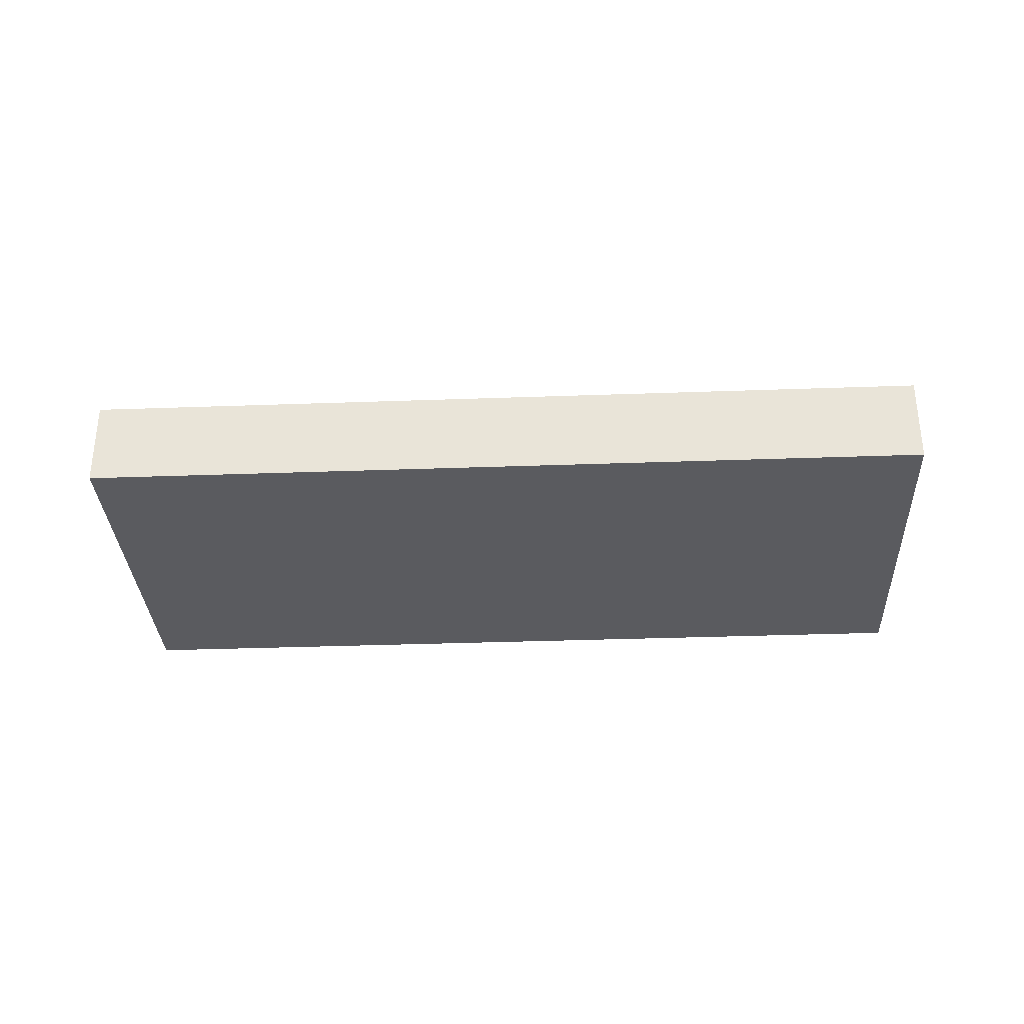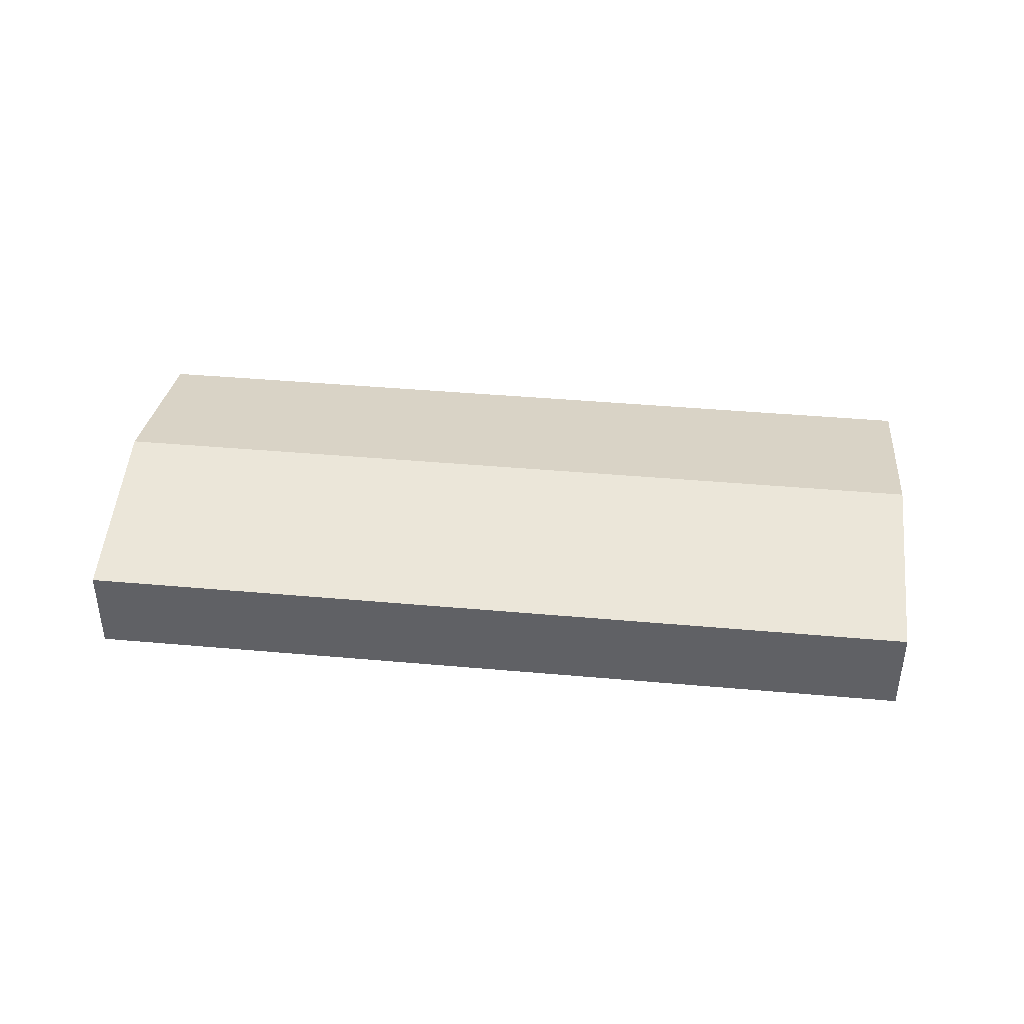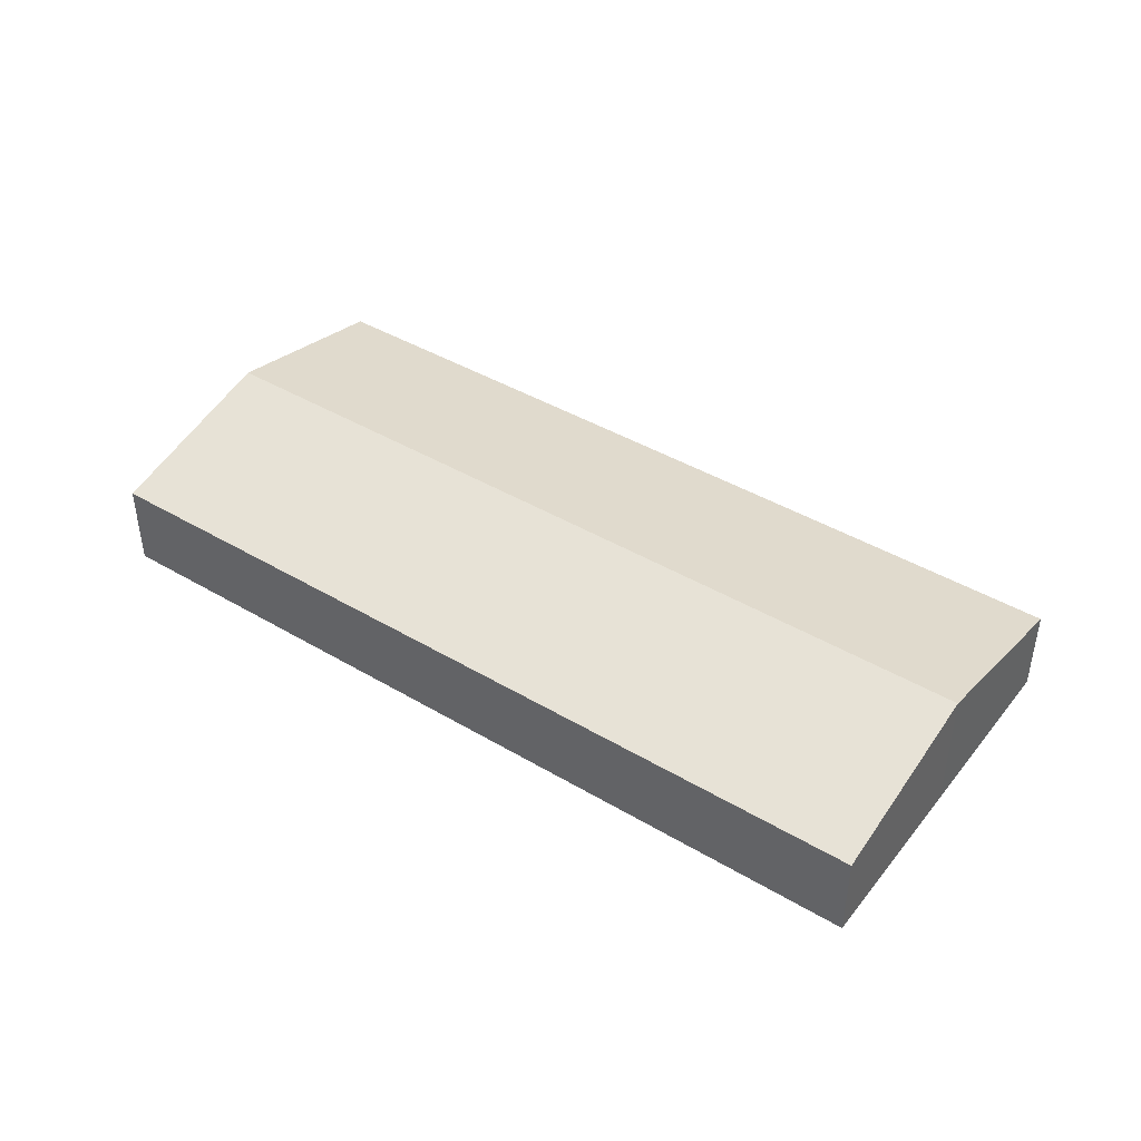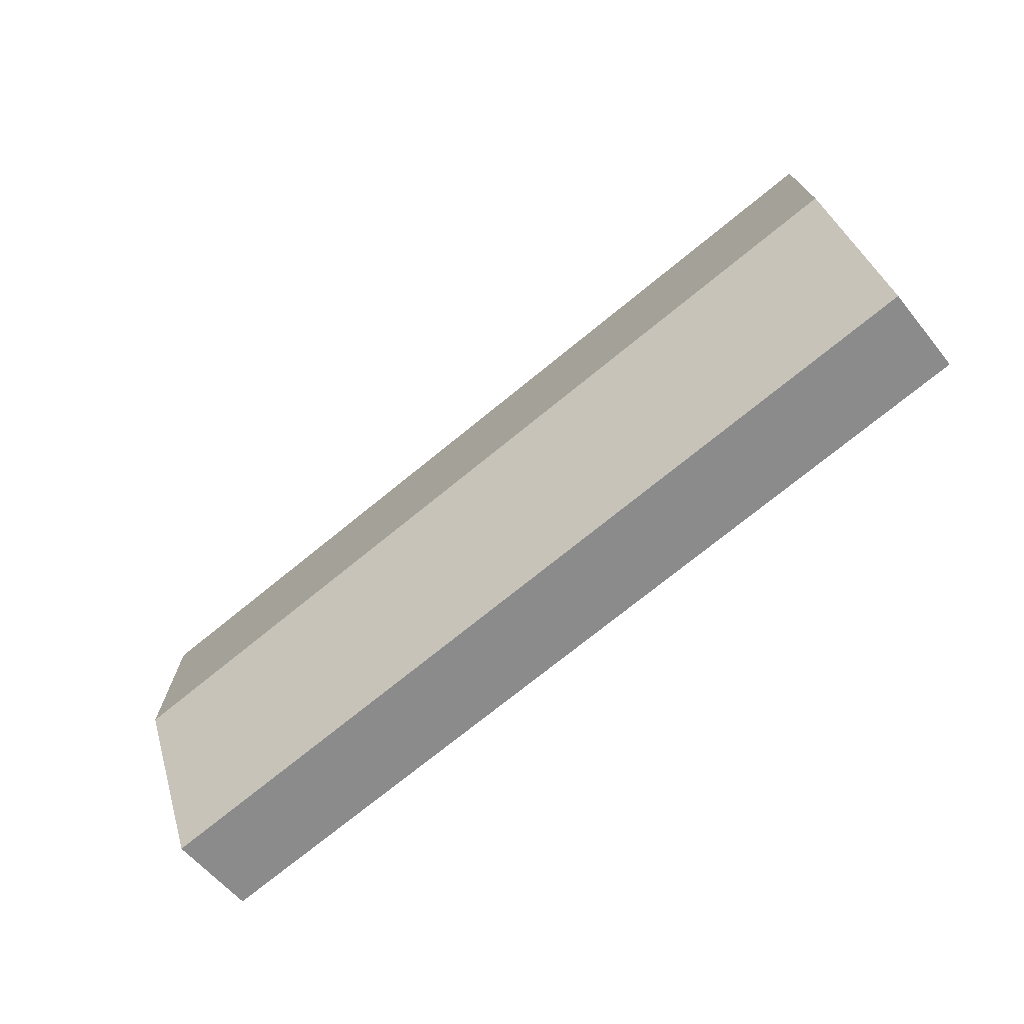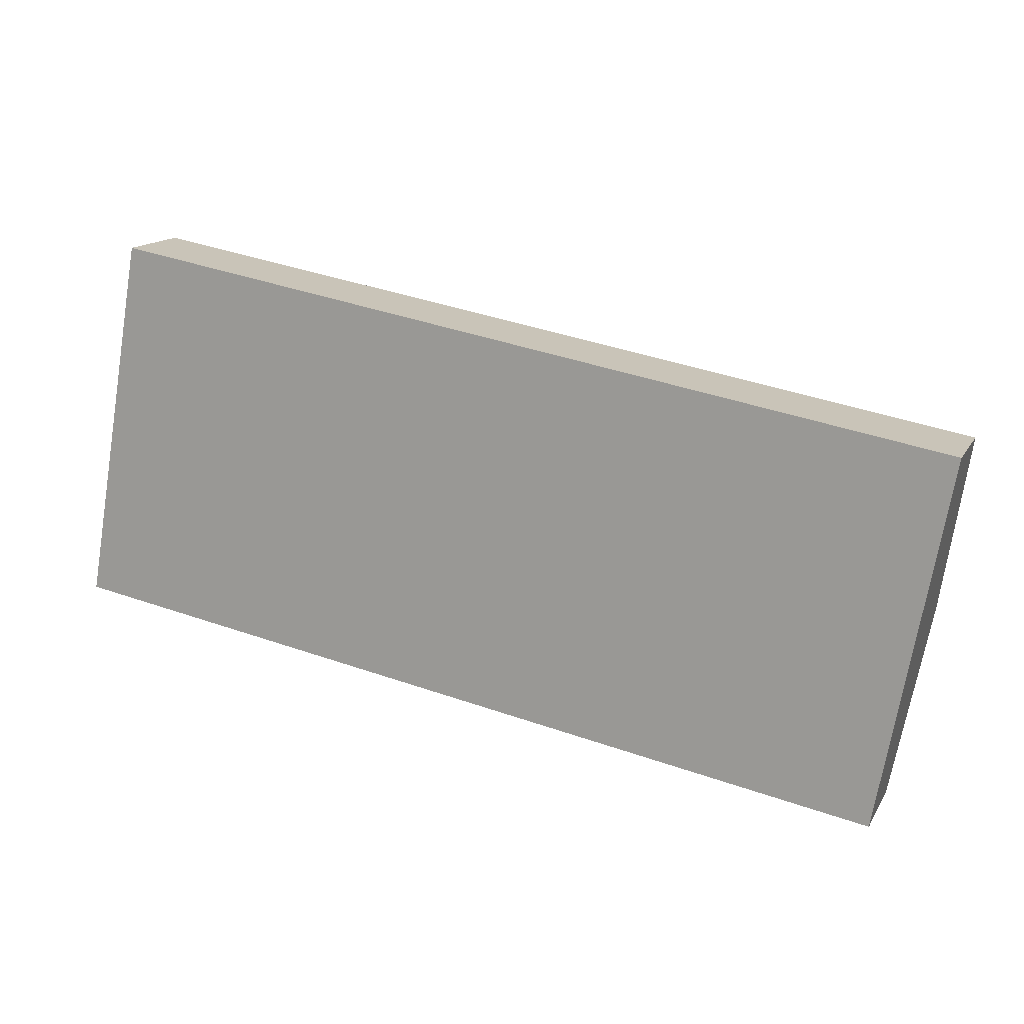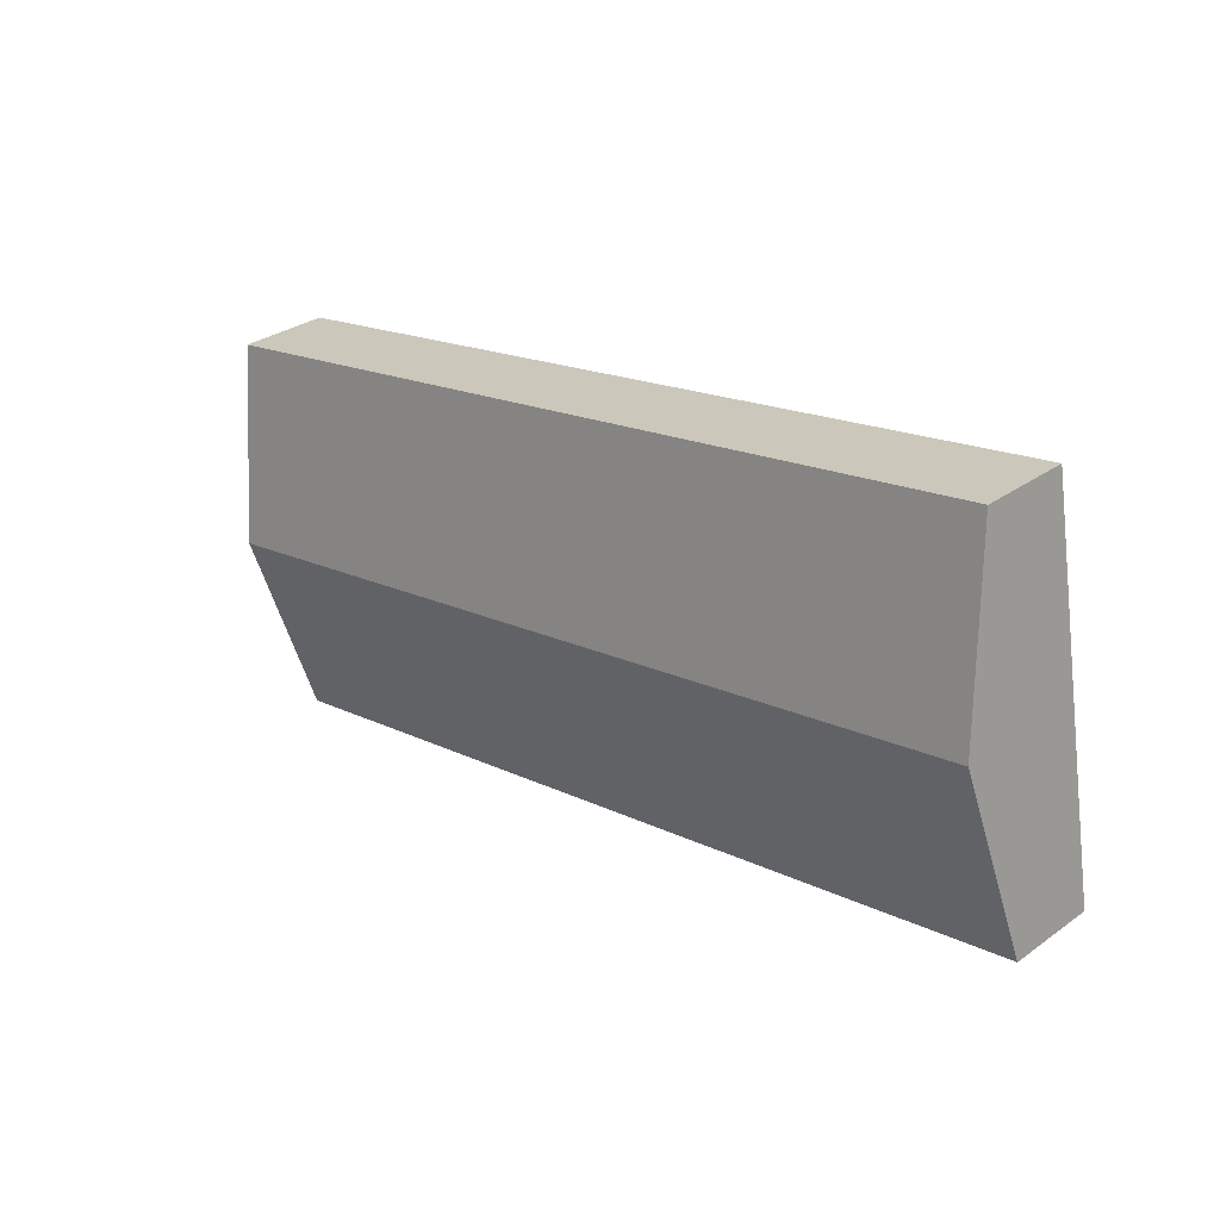
<metadata>
{"format":"obj","ext":"obj","renderer":"f3d","projection":"perspective","resolution":1024,"background":"white","views":[{"elev":-32.8,"azim":12.9,"up":"+Y"},{"elev":40.5,"azim":16.3,"up":"+Y"},{"elev":42.7,"azim":-134.8,"up":"+Y"},{"elev":-57.4,"azim":-141.9,"up":"+Z"},{"elev":15.0,"azim":20.6,"up":"+Z"},{"elev":30.9,"azim":-135.5,"up":"+Z"}]}
</metadata>
<code>
v  51.95 7.663 2.099
v  3.831 5.193 21.85
v  53.92 5.193 13
v  1.917 7.663 10.93
v  49.98 5.196 -8.791
v  0 5.189 3.177e-16
v  0 0 0
v  1.917 -6.695e-16 10.93
v  3.831 -1.338e-15 21.85
v  53.92 -7.963e-16 13
v  51.95 -1.285e-16 2.099
v  49.98 5.383e-16 -8.791
g defaultobject
f 1 2 3
f 2 1 4
f 5 4 1
f 4 5 6
f 7 4 6
f 4 7 8
f 4 8 2
f 2 8 9
f 9 3 2
f 3 9 10
f 10 1 3
f 1 10 11
f 1 11 5
f 5 11 12
f 12 6 5
f 6 12 7
f 8 10 9
f 10 8 7
f 10 7 12
f 10 12 11

</code>
